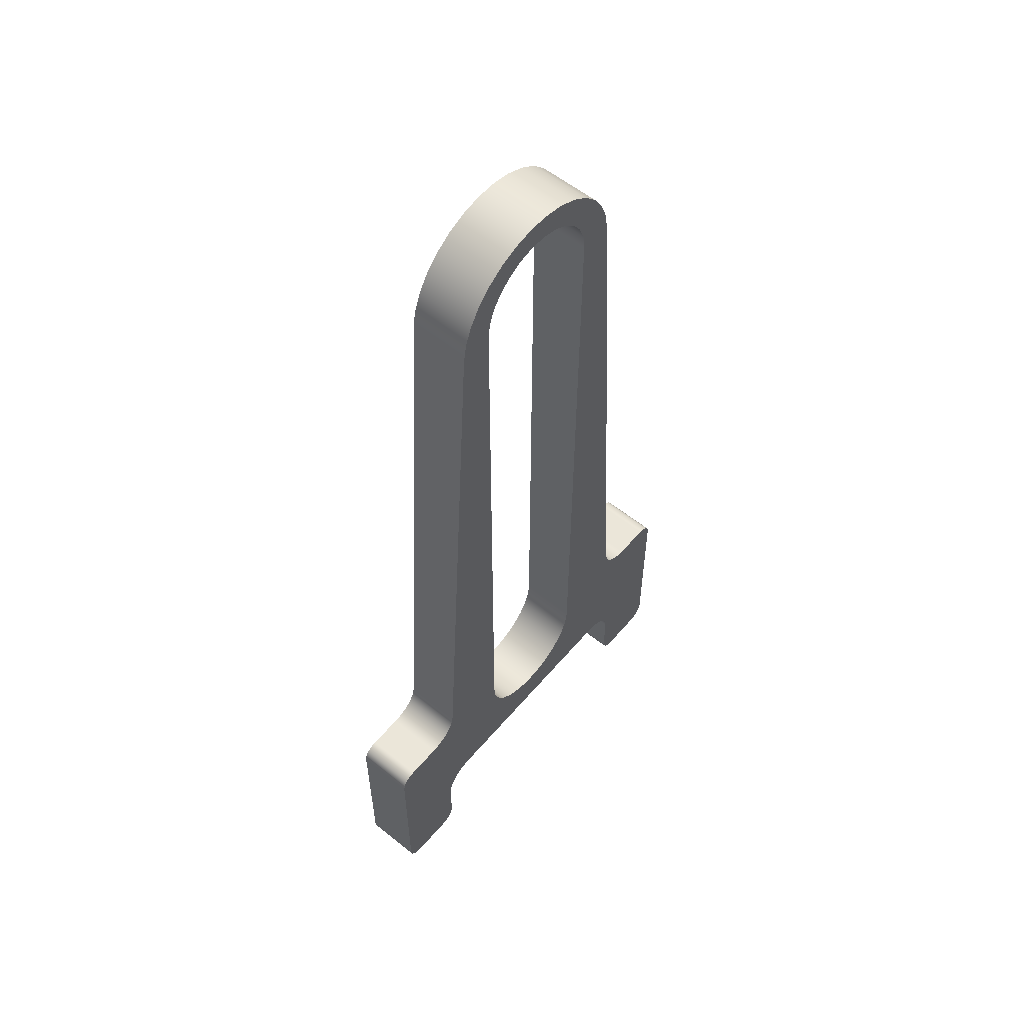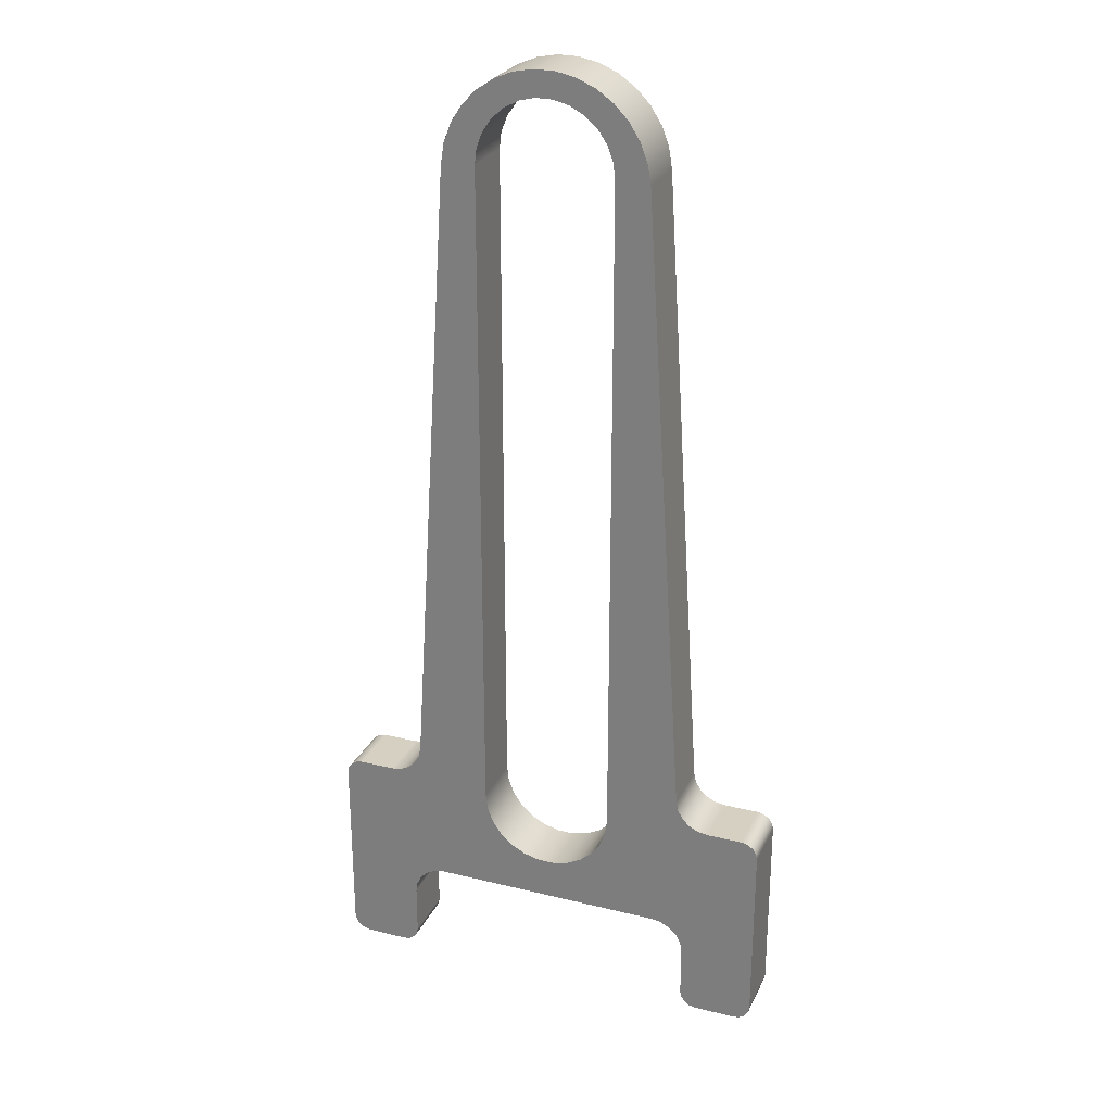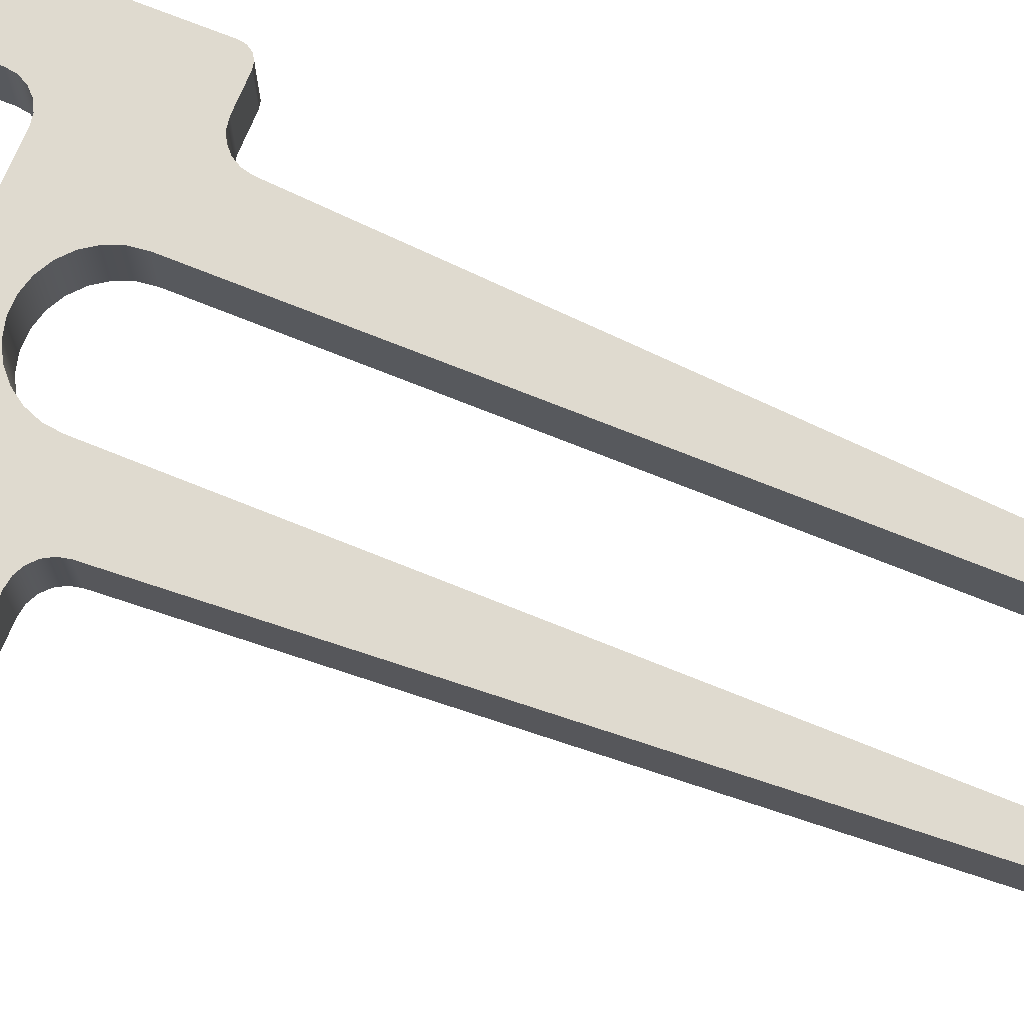
<metadata>
{"format":"obj","ext":"obj","renderer":"f3d","projection":"perspective","resolution":1024,"background":"white","views":[{"elev":57.4,"azim":129.9,"up":"+Y"},{"elev":26.5,"azim":21.1,"up":"+Y"},{"elev":70.9,"azim":112.1,"up":"+Z"}]}
</metadata>
<code>
v 0.4 4.6 0
v 0.4 0.6 0
v 0.4 0.6 0.35
v 0.4 4.6 0.35
v -0.4 4.6 0
v -0.3884 4.696 0
v -0.3542 4.786 0
v -0.2994 4.865 0
v -0.2272 4.929 0
v -0.1418 4.974 0
v -0.04821 4.997 0
v 0.04821 4.997 0
v 0.1418 4.974 0
v 0.2272 4.929 0
v 0.2994 4.865 0
v 0.3542 4.786 0
v 0.3884 4.696 0
v 0.4 4.6 0
v 0.4 4.6 0.35
v 0.3884 4.696 0.35
v 0.3542 4.786 0.35
v 0.2994 4.865 0.35
v 0.2272 4.929 0.35
v 0.1418 4.974 0.35
v 0.04821 4.997 0.35
v -0.04821 4.997 0.35
v -0.1418 4.974 0.35
v -0.2272 4.929 0.35
v -0.2994 4.865 0.35
v -0.3542 4.786 0.35
v -0.3884 4.696 0.35
v -0.4 4.6 0.35
v -0.4 0.6 0
v -0.4 4.6 0
v -0.4 4.6 0.35
v -0.4 0.6 0.35
v 0.4 0.6 0
v 0.3884 0.5043 0
v 0.3542 0.4141 0
v 0.2994 0.3348 0
v 0.2272 0.2708 0
v 0.1418 0.226 0
v 0.04821 0.2029 0
v -0.04821 0.2029 0
v -0.1418 0.226 0
v -0.2272 0.2708 0
v -0.2994 0.3348 0
v -0.3542 0.4141 0
v -0.3884 0.5043 0
v -0.4 0.6 0
v -0.4 0.6 0.35
v -0.3884 0.5043 0.35
v -0.3542 0.4141 0.35
v -0.2994 0.3348 0.35
v -0.2272 0.2708 0.35
v -0.1418 0.226 0.35
v -0.04821 0.2029 0.35
v 0.04821 0.2029 0.35
v 0.1418 0.226 0.35
v 0.2272 0.2708 0.35
v 0.2994 0.3348 0.35
v 0.3542 0.4141 0.35
v 0.3884 0.5043 0.35
v 0.4 0.6 0.35
v -0.8381 0.8373 0
v -0.8508 0.7786 0
v -0.8805 0.7263 0
v -0.9243 0.6853 0
v -0.9783 0.659 0
v -1.038 0.65 0
v -1.038 0.65 0.35
v -0.9783 0.659 0.35
v -0.9243 0.6853 0.35
v -0.8805 0.7263 0.35
v -0.8508 0.7786 0.35
v -0.8381 0.8373 0.35
v -0.5988 4.588 0
v -0.8381 0.8373 0
v -0.8381 0.8373 0.35
v -0.5988 4.588 0.35
v 0.5988 4.588 0
v 0.5791 4.707 0
v 0.5361 4.819 0
v 0.4716 4.921 0
v 0.388 5.008 0
v 0.2889 5.076 0
v 0.1781 5.123 0
v 0.06018 5.147 0
v -0.06018 5.147 0
v -0.1781 5.123 0
v -0.2889 5.076 0
v -0.388 5.008 0
v -0.4716 4.921 0
v -0.5361 4.819 0
v -0.5791 4.707 0
v -0.5988 4.588 0
v -0.5988 4.588 0.35
v -0.5791 4.707 0.35
v -0.5361 4.819 0.35
v -0.4716 4.921 0.35
v -0.388 5.008 0.35
v -0.2889 5.076 0.35
v -0.1781 5.123 0.35
v -0.06018 5.147 0.35
v 0.06018 5.147 0.35
v 0.1781 5.123 0.35
v 0.2889 5.076 0.35
v 0.388 5.008 0.35
v 0.4716 4.921 0.35
v 0.5361 4.819 0.35
v 0.5791 4.707 0.35
v 0.5988 4.588 0.35
v 0.8381 0.8373 0
v 0.5988 4.588 0
v 0.5988 4.588 0.35
v 0.8381 0.8373 0.35
v 1.038 0.65 0
v 0.9783 0.659 0
v 0.9243 0.6853 0
v 0.8805 0.7263 0
v 0.8508 0.7786 0
v 0.8381 0.8373 0
v 0.8381 0.8373 0.35
v 0.8508 0.7786 0.35
v 0.8805 0.7263 0.35
v 0.9243 0.6853 0.35
v 0.9783 0.659 0.35
v 1.038 0.65 0.35
v 1.25 0.65 0
v 1.038 0.65 0
v 1.038 0.65 0.35
v 1.25 0.65 0.35
v 1.35 0.55 0
v 1.342 0.5883 0
v 1.321 0.6207 0
v 1.288 0.6424 0
v 1.25 0.65 0
v 1.25 0.65 0.35
v 1.288 0.6424 0.35
v 1.321 0.6207 0.35
v 1.342 0.5883 0.35
v 1.35 0.55 0.35
v 1.35 -0.55 0
v 1.35 0.55 0
v 1.35 0.55 0.35
v 1.35 -0.55 0.35
v 1.25 -0.65 0
v 1.288 -0.6424 0
v 1.321 -0.6207 0
v 1.342 -0.5883 0
v 1.35 -0.55 0
v 1.35 -0.55 0.35
v 1.342 -0.5883 0.35
v 1.321 -0.6207 0.35
v 1.288 -0.6424 0.35
v 1.25 -0.65 0.35
v 1 -0.65 0
v 1.25 -0.65 0
v 1.25 -0.65 0.35
v 1 -0.65 0.35
v 0.9 -0.55 0
v 0.9076 -0.5883 0
v 0.9293 -0.6207 0
v 0.9617 -0.6424 0
v 1 -0.65 0
v 1 -0.65 0.35
v 0.9617 -0.6424 0.35
v 0.9293 -0.6207 0.35
v 0.9076 -0.5883 0.35
v 0.9 -0.55 0.35
v 0.9 -0.25 0
v 0.9 -0.55 0
v 0.9 -0.55 0.35
v 0.9 -0.25 0.35
v 0.7 -0.05 0
v 0.7618 -0.05979 0
v 0.8176 -0.0882 0
v 0.8618 -0.1324 0
v 0.8902 -0.1882 0
v 0.9 -0.25 0
v 0.9 -0.25 0.35
v 0.8902 -0.1882 0.35
v 0.8618 -0.1324 0.35
v 0.8176 -0.0882 0.35
v 0.7618 -0.05979 0.35
v 0.7 -0.05 0.35
v -0.7 -0.05 0
v 0.7 -0.05 0
v 0.7 -0.05 0.35
v -0.7 -0.05 0.35
v -0.9 -0.25 0
v -0.8902 -0.1882 0
v -0.8618 -0.1324 0
v -0.8176 -0.0882 0
v -0.7618 -0.05979 0
v -0.7 -0.05 0
v -0.7 -0.05 0.35
v -0.7618 -0.05979 0.35
v -0.8176 -0.0882 0.35
v -0.8618 -0.1324 0.35
v -0.8902 -0.1882 0.35
v -0.9 -0.25 0.35
v -0.9 -0.55 0
v -0.9 -0.25 0
v -0.9 -0.25 0.35
v -0.9 -0.55 0.35
v -1 -0.65 0
v -0.9617 -0.6424 0
v -0.9293 -0.6207 0
v -0.9076 -0.5883 0
v -0.9 -0.55 0
v -0.9 -0.55 0.35
v -0.9076 -0.5883 0.35
v -0.9293 -0.6207 0.35
v -0.9617 -0.6424 0.35
v -1 -0.65 0.35
v -1.25 -0.65 0
v -1 -0.65 0
v -1 -0.65 0.35
v -1.25 -0.65 0.35
v -1.35 -0.55 0
v -1.342 -0.5883 0
v -1.321 -0.6207 0
v -1.288 -0.6424 0
v -1.25 -0.65 0
v -1.25 -0.65 0.35
v -1.288 -0.6424 0.35
v -1.321 -0.6207 0.35
v -1.342 -0.5883 0.35
v -1.35 -0.55 0.35
v -1.35 0.55 0
v -1.35 -0.55 0
v -1.35 -0.55 0.35
v -1.35 0.55 0.35
v -1.25 0.65 0
v -1.288 0.6424 0
v -1.321 0.6207 0
v -1.342 0.5883 0
v -1.35 0.55 0
v -1.35 0.55 0.35
v -1.342 0.5883 0.35
v -1.321 0.6207 0.35
v -1.288 0.6424 0.35
v -1.25 0.65 0.35
v -1.038 0.65 0
v -1.25 0.65 0
v -1.25 0.65 0.35
v -1.038 0.65 0.35
v 0.4 0.6 0.35
v 0.3884 0.5043 0.35
v 0.3542 0.4141 0.35
v 0.2994 0.3348 0.35
v 0.2272 0.2708 0.35
v 0.1418 0.226 0.35
v 0.04821 0.2029 0.35
v -0.04821 0.2029 0.35
v -0.1418 0.226 0.35
v -0.2272 0.2708 0.35
v -0.2994 0.3348 0.35
v -0.3542 0.4141 0.35
v -0.3884 0.5043 0.35
v -0.4 0.6 0.35
v -0.4 4.6 0.35
v -0.3884 4.696 0.35
v -0.3542 4.786 0.35
v -0.2994 4.865 0.35
v -0.2272 4.929 0.35
v -0.1418 4.974 0.35
v -0.04821 4.997 0.35
v 0.04821 4.997 0.35
v 0.1418 4.974 0.35
v 0.2272 4.929 0.35
v 0.2994 4.865 0.35
v 0.3542 4.786 0.35
v 0.3884 4.696 0.35
v 0.4 4.6 0.35
v -1.038 0.65 0.35
v -1.25 0.65 0.35
v -1.288 0.6424 0.35
v -1.321 0.6207 0.35
v -1.342 0.5883 0.35
v -1.35 0.55 0.35
v -1.35 -0.55 0.35
v -1.342 -0.5883 0.35
v -1.321 -0.6207 0.35
v -1.288 -0.6424 0.35
v -1.25 -0.65 0.35
v -1 -0.65 0.35
v -0.9617 -0.6424 0.35
v -0.9293 -0.6207 0.35
v -0.9076 -0.5883 0.35
v -0.9 -0.55 0.35
v -0.9 -0.25 0.35
v -0.8902 -0.1882 0.35
v -0.8618 -0.1324 0.35
v -0.8176 -0.0882 0.35
v -0.7618 -0.05979 0.35
v -0.7 -0.05 0.35
v 0.7 -0.05 0.35
v 0.7618 -0.05979 0.35
v 0.8176 -0.0882 0.35
v 0.8618 -0.1324 0.35
v 0.8902 -0.1882 0.35
v 0.9 -0.25 0.35
v 0.9 -0.55 0.35
v 0.9076 -0.5883 0.35
v 0.9293 -0.6207 0.35
v 0.9617 -0.6424 0.35
v 1 -0.65 0.35
v 1.25 -0.65 0.35
v 1.288 -0.6424 0.35
v 1.321 -0.6207 0.35
v 1.342 -0.5883 0.35
v 1.35 -0.55 0.35
v 1.35 0.55 0.35
v 1.342 0.5883 0.35
v 1.321 0.6207 0.35
v 1.288 0.6424 0.35
v 1.25 0.65 0.35
v 1.038 0.65 0.35
v 0.9783 0.659 0.35
v 0.9243 0.6853 0.35
v 0.8805 0.7263 0.35
v 0.8508 0.7786 0.35
v 0.8381 0.8373 0.35
v 0.5988 4.588 0.35
v 0.5791 4.707 0.35
v 0.5361 4.819 0.35
v 0.4716 4.921 0.35
v 0.388 5.008 0.35
v 0.2889 5.076 0.35
v 0.1781 5.123 0.35
v 0.06018 5.147 0.35
v -0.06018 5.147 0.35
v -0.1781 5.123 0.35
v -0.2889 5.076 0.35
v -0.388 5.008 0.35
v -0.4716 4.921 0.35
v -0.5361 4.819 0.35
v -0.5791 4.707 0.35
v -0.5988 4.588 0.35
v -0.8381 0.8373 0.35
v -0.8508 0.7786 0.35
v -0.8805 0.7263 0.35
v -0.9243 0.6853 0.35
v -0.9783 0.659 0.35
v -0.4 0.6 0
v -0.3884 0.5043 0
v -0.3542 0.4141 0
v -0.2994 0.3348 0
v -0.2272 0.2708 0
v -0.1418 0.226 0
v -0.04821 0.2029 0
v 0.04821 0.2029 0
v 0.1418 0.226 0
v 0.2272 0.2708 0
v 0.2994 0.3348 0
v 0.3542 0.4141 0
v 0.3884 0.5043 0
v 0.4 0.6 0
v 0.4 4.6 0
v 0.3884 4.696 0
v 0.3542 4.786 0
v 0.2994 4.865 0
v 0.2272 4.929 0
v 0.1418 4.974 0
v 0.04821 4.997 0
v -0.04821 4.997 0
v -0.1418 4.974 0
v -0.2272 4.929 0
v -0.2994 4.865 0
v -0.3542 4.786 0
v -0.3884 4.696 0
v -0.4 4.6 0
v -1.25 0.65 0
v -1.038 0.65 0
v -0.9783 0.659 0
v -0.9243 0.6853 0
v -0.8805 0.7263 0
v -0.8508 0.7786 0
v -0.8381 0.8373 0
v -0.5988 4.588 0
v -0.5791 4.707 0
v -0.5361 4.819 0
v -0.4716 4.921 0
v -0.388 5.008 0
v -0.2889 5.076 0
v -0.1781 5.123 0
v -0.06018 5.147 0
v 0.06018 5.147 0
v 0.1781 5.123 0
v 0.2889 5.076 0
v 0.388 5.008 0
v 0.4716 4.921 0
v 0.5361 4.819 0
v 0.5791 4.707 0
v 0.5988 4.588 0
v 0.8381 0.8373 0
v 0.8508 0.7786 0
v 0.8805 0.7263 0
v 0.9243 0.6853 0
v 0.9783 0.659 0
v 1.038 0.65 0
v 1.25 0.65 0
v 1.288 0.6424 0
v 1.321 0.6207 0
v 1.342 0.5883 0
v 1.35 0.55 0
v 1.35 -0.55 0
v 1.342 -0.5883 0
v 1.321 -0.6207 0
v 1.288 -0.6424 0
v 1.25 -0.65 0
v 1 -0.65 0
v 0.9617 -0.6424 0
v 0.9293 -0.6207 0
v 0.9076 -0.5883 0
v 0.9 -0.55 0
v 0.9 -0.25 0
v 0.8902 -0.1882 0
v 0.8618 -0.1324 0
v 0.8176 -0.0882 0
v 0.7618 -0.05979 0
v 0.7 -0.05 0
v -0.7 -0.05 0
v -0.7618 -0.05979 0
v -0.8176 -0.0882 0
v -0.8618 -0.1324 0
v -0.8902 -0.1882 0
v -0.9 -0.25 0
v -0.9 -0.55 0
v -0.9076 -0.5883 0
v -0.9293 -0.6207 0
v -0.9617 -0.6424 0
v -1 -0.65 0
v -1.25 -0.65 0
v -1.288 -0.6424 0
v -1.321 -0.6207 0
v -1.342 -0.5883 0
v -1.35 -0.55 0
v -1.35 0.55 0
v -1.342 0.5883 0
v -1.321 0.6207 0
v -1.288 0.6424 0
g 274c06dc-e373-11ea-931e-54bf646e7e1f
f 1 2 4
f 4 2 3
g 274ffe7e-e373-11ea-9678-54bf646e7e1f
f 32 5 31
f 31 5 6
f 31 6 30
f 30 6 7
f 30 7 29
f 29 7 8
f 29 8 28
f 28 8 9
f 28 9 27
f 27 9 10
f 27 10 26
f 26 10 11
f 26 11 25
f 25 11 12
f 25 12 24
f 24 12 13
f 24 13 23
f 23 13 14
f 23 14 22
f 22 14 15
f 22 15 21
f 21 15 16
f 21 16 20
f 20 16 17
f 20 17 19
f 19 17 18
g 2753f622-e373-11ea-bbba-54bf646e7e1f
f 33 34 36
f 36 34 35
g 2757edb0-e373-11ea-b11a-54bf646e7e1f
f 64 37 63
f 63 37 38
f 63 38 62
f 62 38 39
f 62 39 61
f 61 39 40
f 61 40 60
f 60 40 41
f 60 41 59
f 59 41 42
f 59 42 58
f 58 42 43
f 58 43 57
f 57 43 44
f 57 44 56
f 56 44 45
f 56 45 55
f 55 45 46
f 55 46 54
f 54 46 47
f 54 47 53
f 53 47 48
f 53 48 52
f 52 48 49
f 52 49 51
f 51 49 50
g 275be57a-e373-11ea-9104-54bf646e7e1f
f 76 65 75
f 75 65 66
f 75 66 74
f 74 66 67
f 74 67 73
f 73 67 68
f 73 68 72
f 72 68 69
f 72 69 71
f 71 69 70
g 275fb622-e373-11ea-9410-54bf646e7e1f
f 77 78 80
f 80 78 79
g 2763d4ba-e373-11ea-8bfc-54bf646e7e1f
f 112 81 111
f 111 81 82
f 111 82 110
f 110 82 83
f 110 83 109
f 109 83 84
f 109 84 108
f 108 84 85
f 108 85 107
f 107 85 86
f 107 86 106
f 106 86 87
f 106 87 105
f 105 87 88
f 105 88 104
f 104 88 89
f 104 89 103
f 103 89 90
f 103 90 102
f 102 90 91
f 102 91 101
f 101 91 92
f 101 92 100
f 100 92 93
f 100 93 99
f 99 93 94
f 99 94 98
f 98 94 95
f 98 95 97
f 97 95 96
g 276841b8-e373-11ea-a979-54bf646e7e1f
f 113 114 116
f 116 114 115
g 27a5c00c-e373-11ea-a067-54bf646e7e1f
f 128 117 127
f 127 117 118
f 127 118 126
f 126 118 119
f 126 119 125
f 125 119 120
f 125 120 124
f 124 120 121
f 124 121 123
f 123 121 122
g 27aa53d8-e373-11ea-9139-54bf646e7e1f
f 129 130 132
f 132 130 131
g 27ae99a4-e373-11ea-aca9-54bf646e7e1f
f 142 133 141
f 141 133 134
f 141 134 140
f 140 134 135
f 140 135 139
f 139 135 136
f 139 136 138
f 138 136 137
g 27b30680-e373-11ea-b416-54bf646e7e1f
f 143 144 146
f 146 144 145
g 27b9e44c-e373-11ea-ad17-54bf646e7e1f
f 156 147 155
f 155 147 148
f 155 148 154
f 154 148 149
f 154 149 153
f 153 149 150
f 153 150 152
f 152 150 151
g 27c07400-e373-11ea-a1a4-54bf646e7e1f
f 157 158 160
f 160 158 159
g 27c778f6-e373-11ea-88b5-54bf646e7e1f
f 170 161 169
f 169 161 162
f 169 162 168
f 168 162 163
f 168 163 167
f 167 163 164
f 167 164 166
f 166 164 165
g 27cea52e-e373-11ea-926a-54bf646e7e1f
f 171 172 174
f 174 172 173
g 27d58310-e373-11ea-86e9-54bf646e7e1f
f 186 175 185
f 185 175 176
f 185 176 184
f 184 176 177
f 184 177 183
f 183 177 178
f 183 178 182
f 182 178 179
f 182 179 181
f 181 179 180
g 27dcaeca-e373-11ea-8559-54bf646e7e1f
f 187 188 190
f 190 188 189
g 27e3b3dc-e373-11ea-9a36-54bf646e7e1f
f 202 191 201
f 201 191 192
f 201 192 200
f 200 192 193
f 200 193 199
f 199 193 194
f 199 194 198
f 198 194 195
f 198 195 197
f 197 195 196
g 27ebca0a-e373-11ea-9bf1-54bf646e7e1f
f 203 204 206
f 206 204 205
g 27f31d0a-e373-11ea-b192-54bf646e7e1f
f 216 207 215
f 215 207 208
f 215 208 214
f 214 208 209
f 214 209 213
f 213 209 210
f 213 210 212
f 212 210 211
g 2832e5a6-e373-11ea-a23b-54bf646e7e1f
f 217 218 220
f 220 218 219
g 2838b230-e373-11ea-9510-54bf646e7e1f
f 230 221 229
f 229 221 222
f 229 222 228
f 228 222 223
f 228 223 227
f 227 223 224
f 227 224 226
f 226 224 225
g 283d461e-e373-11ea-ae17-54bf646e7e1f
f 231 232 234
f 234 232 233
g 2841b2c0-e373-11ea-8f0b-54bf646e7e1f
f 244 235 243
f 243 235 236
f 243 236 242
f 242 236 237
f 242 237 241
f 241 237 238
f 241 238 240
f 240 238 239
g 284646b0-e373-11ea-9cfb-54bf646e7e1f
f 245 246 248
f 248 246 247
g 284adaba-e373-11ea-83c9-54bf646e7e1f
f 250 299 249
f 249 299 324
f 249 324 325
f 250 251 299
f 299 251 252
f 299 252 253
f 253 254 299
f 299 254 255
f 299 255 256
f 299 256 298
f 298 256 257
f 298 257 258
f 258 259 298
f 298 259 260
f 298 260 261
f 261 262 298
f 298 262 343
f 298 343 344
f 343 262 342
f 342 262 263
f 342 263 341
f 341 263 340
f 340 263 339
f 339 263 264
f 339 264 338
f 338 264 265
f 338 265 337
f 337 265 266
f 337 266 336
f 336 266 267
f 336 267 335
f 335 267 268
f 335 268 334
f 334 268 269
f 334 269 270
f 334 270 333
f 333 270 271
f 333 271 332
f 332 271 272
f 332 272 331
f 331 272 273
f 331 273 330
f 330 273 274
f 330 274 329
f 329 274 275
f 329 275 328
f 328 275 276
f 328 276 327
f 327 276 326
f 326 276 325
f 325 276 249
f 278 294 277
f 277 294 295
f 277 295 346
f 346 295 296
f 346 296 345
f 345 296 297
f 345 297 344
f 344 297 298
f 294 278 282
f 282 278 279
f 282 279 280
f 280 281 282
f 282 283 294
f 294 283 293
f 293 283 287
f 293 287 288
f 284 285 283
f 283 285 286
f 283 286 287
f 288 289 293
f 293 289 292
f 292 289 290
f 292 290 291
f 324 299 323
f 323 299 300
f 323 300 322
f 322 300 301
f 322 301 321
f 321 301 302
f 321 302 320
f 320 302 303
f 320 303 319
f 319 303 315
f 319 315 318
f 318 315 317
f 317 315 316
f 315 303 314
f 314 303 304
f 314 304 310
f 310 304 309
f 309 304 308
f 308 304 305
f 308 305 307
f 307 305 306
f 310 311 314
f 314 311 312
f 314 312 313
g 284fe3a8-e373-11ea-b54c-54bf646e7e1f
f 348 425 347
f 347 425 380
f 347 380 381
f 348 349 425
f 425 349 350
f 425 350 351
f 351 352 425
f 425 352 353
f 425 353 354
f 425 354 424
f 424 354 355
f 424 355 356
f 356 357 424
f 424 357 358
f 424 358 359
f 359 360 424
f 424 360 399
f 424 399 400
f 399 360 398
f 398 360 361
f 398 361 397
f 397 361 396
f 396 361 395
f 395 361 362
f 395 362 394
f 394 362 363
f 394 363 393
f 393 363 364
f 393 364 392
f 392 364 365
f 392 365 391
f 391 365 366
f 391 366 390
f 390 366 367
f 390 367 368
f 390 368 389
f 389 368 369
f 389 369 388
f 388 369 370
f 388 370 387
f 387 370 371
f 387 371 386
f 386 371 372
f 386 372 385
f 385 372 373
f 385 373 384
f 384 373 374
f 384 374 383
f 383 374 382
f 382 374 381
f 381 374 347
f 376 429 375
f 375 429 441
f 375 441 444
f 444 441 443
f 443 441 442
f 429 376 428
f 428 376 377
f 428 377 427
f 427 377 378
f 427 378 426
f 426 378 379
f 426 379 425
f 425 379 380
f 424 400 423
f 423 400 401
f 423 401 422
f 422 401 402
f 422 402 421
f 421 402 403
f 421 403 420
f 420 403 404
f 420 404 408
f 408 404 405
f 408 405 406
f 406 407 408
f 408 409 420
f 420 409 419
f 419 409 413
f 419 413 414
f 410 411 409
f 409 411 412
f 409 412 413
f 414 415 419
f 419 415 418
f 418 415 416
f 418 416 417
f 441 429 440
f 440 429 430
f 440 430 436
f 436 430 435
f 435 430 434
f 434 430 431
f 434 431 433
f 433 431 432
f 436 437 440
f 440 437 438
f 440 438 439

</code>
